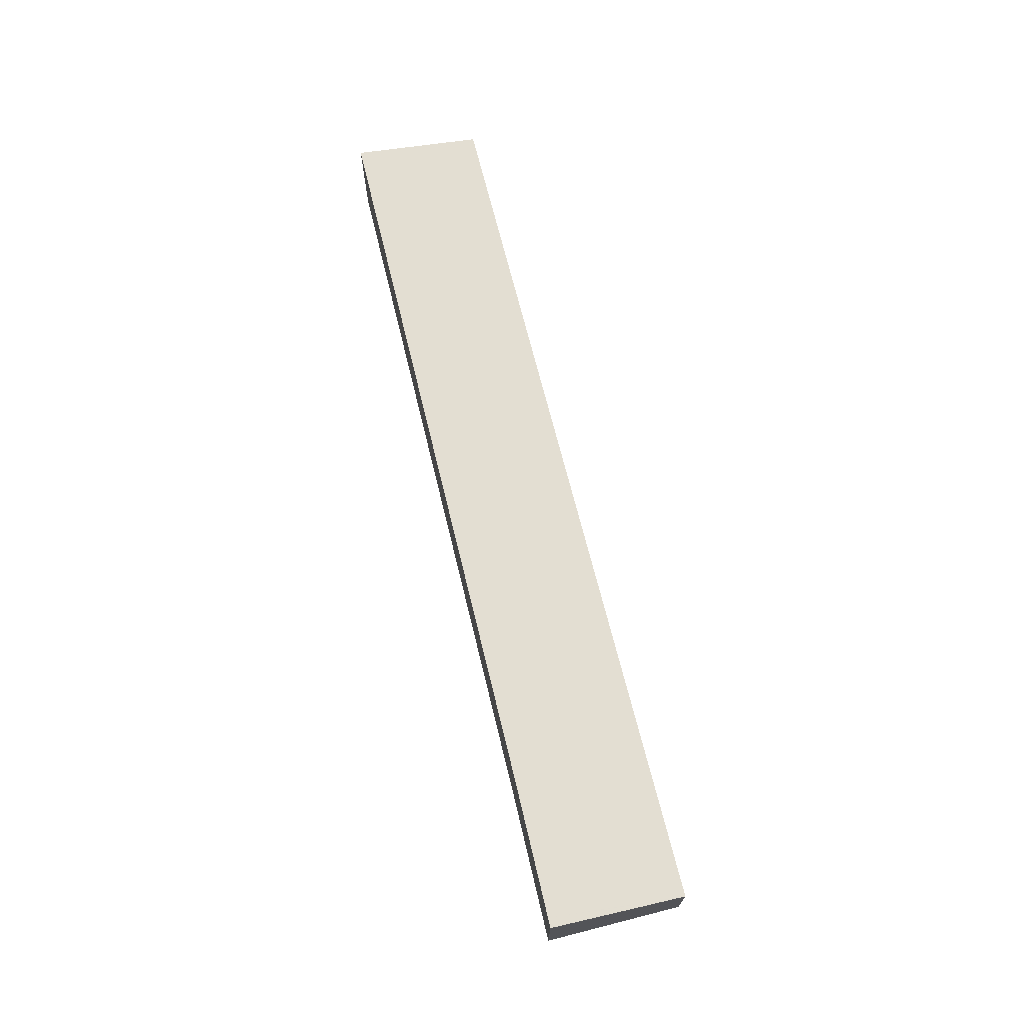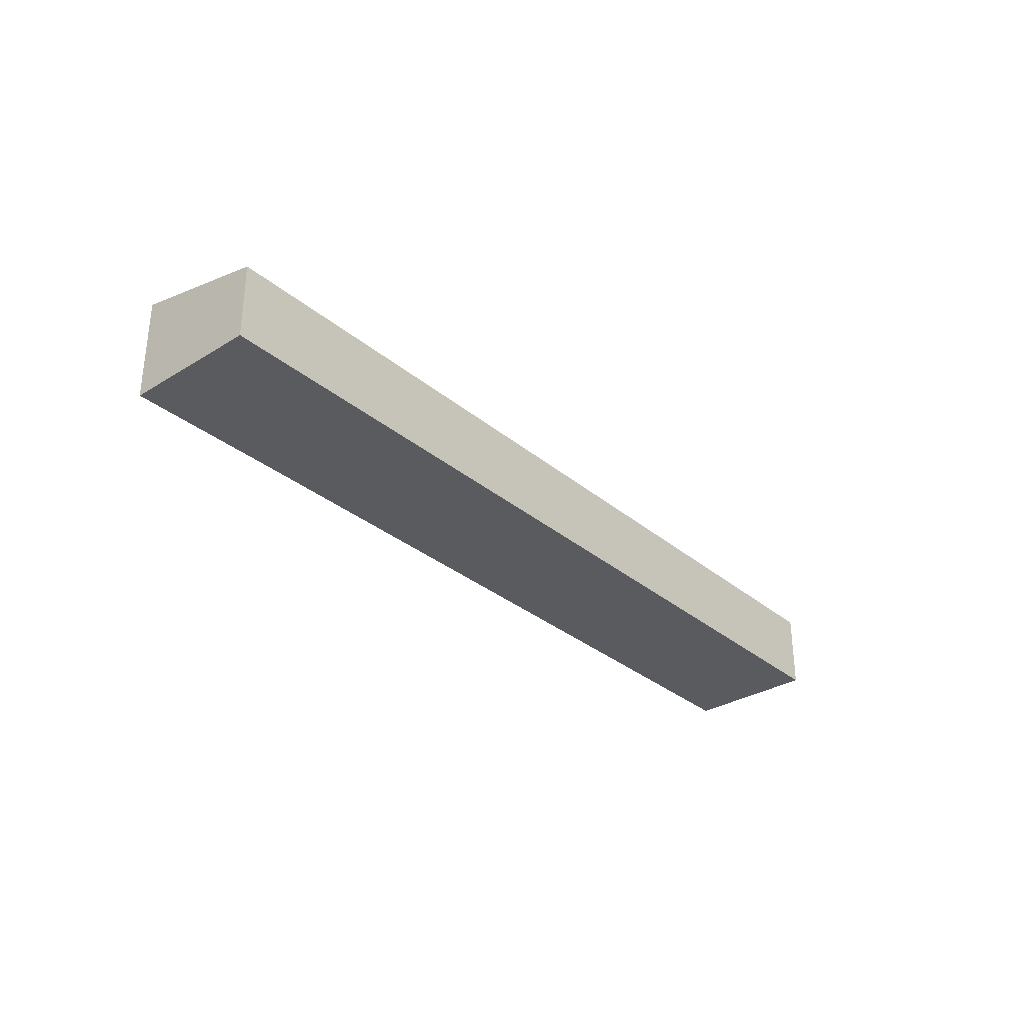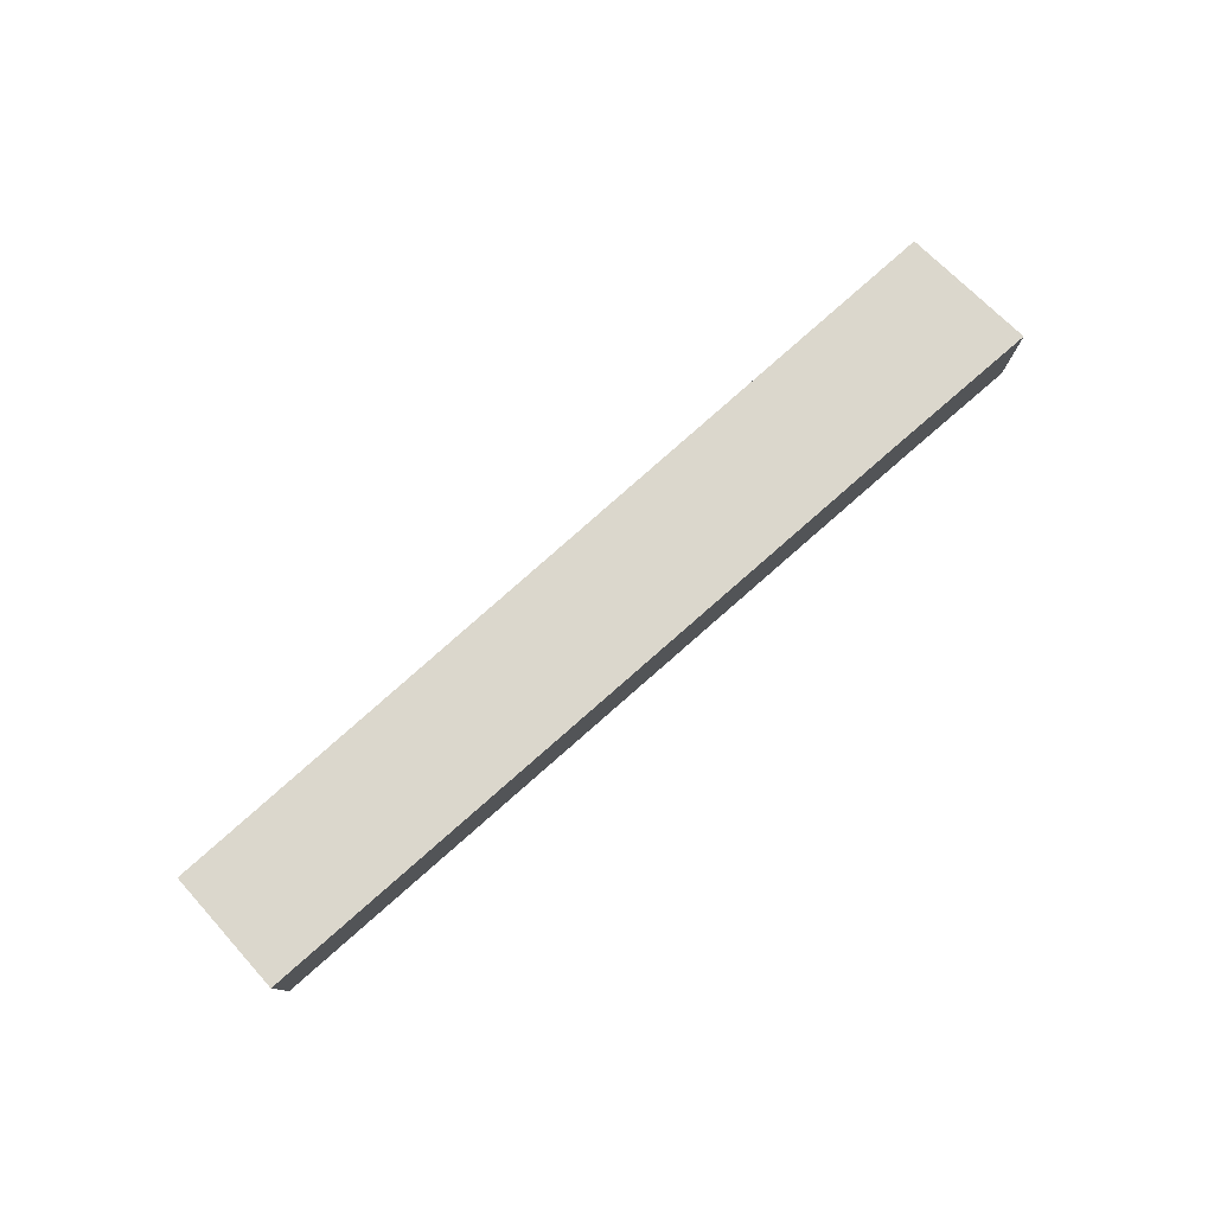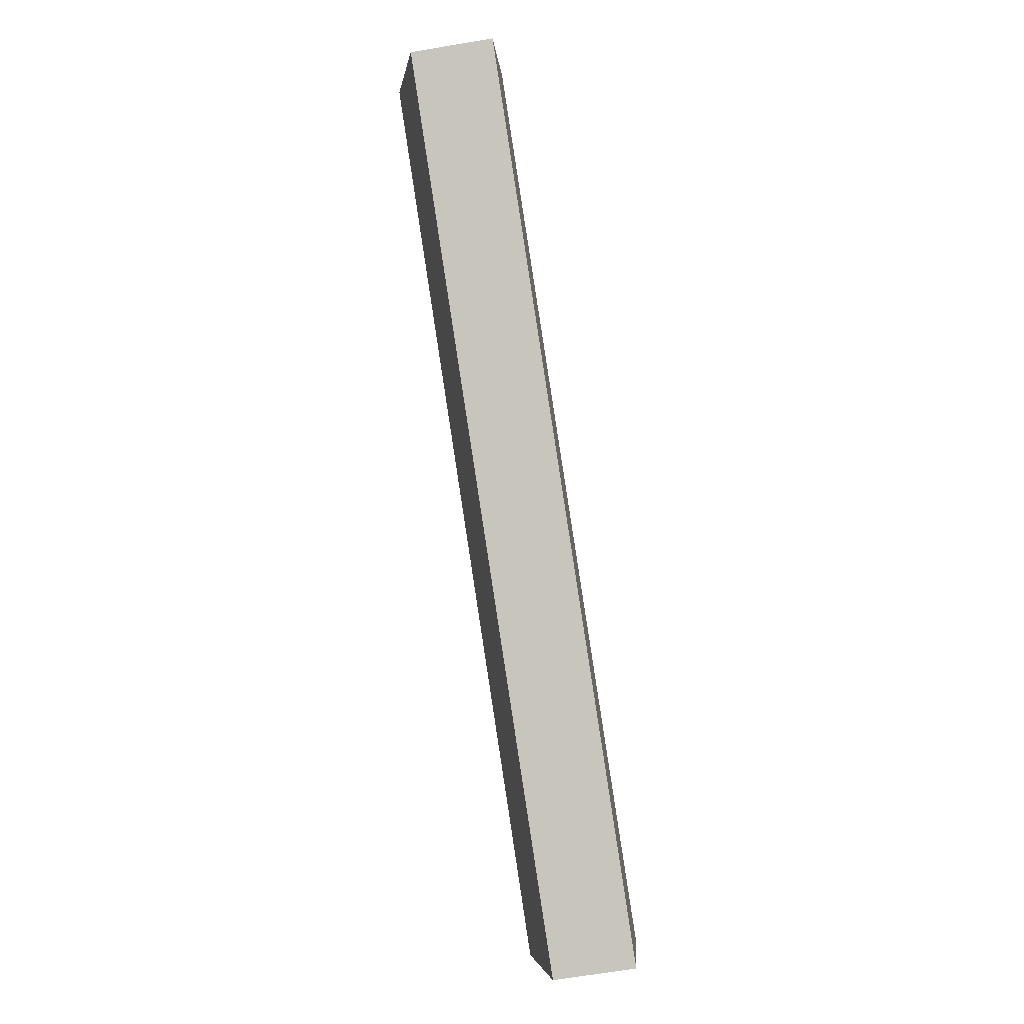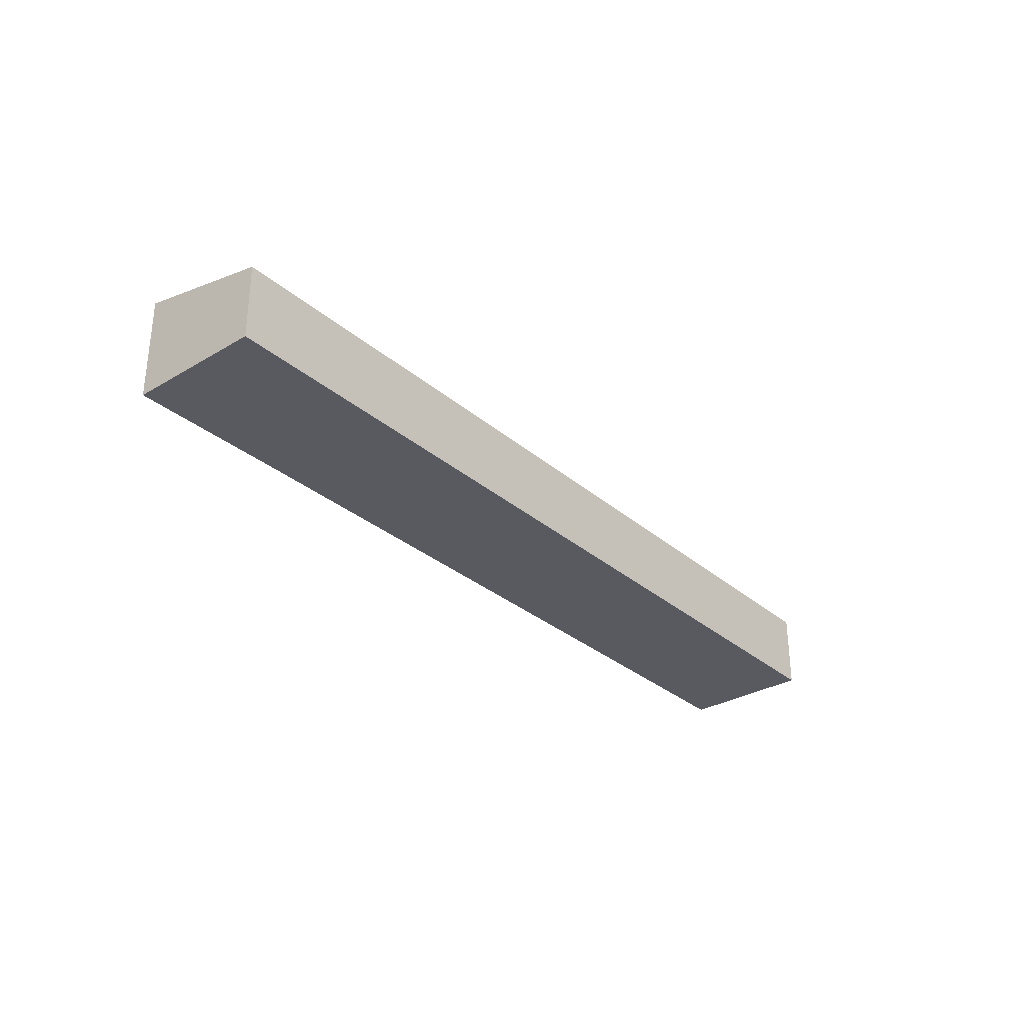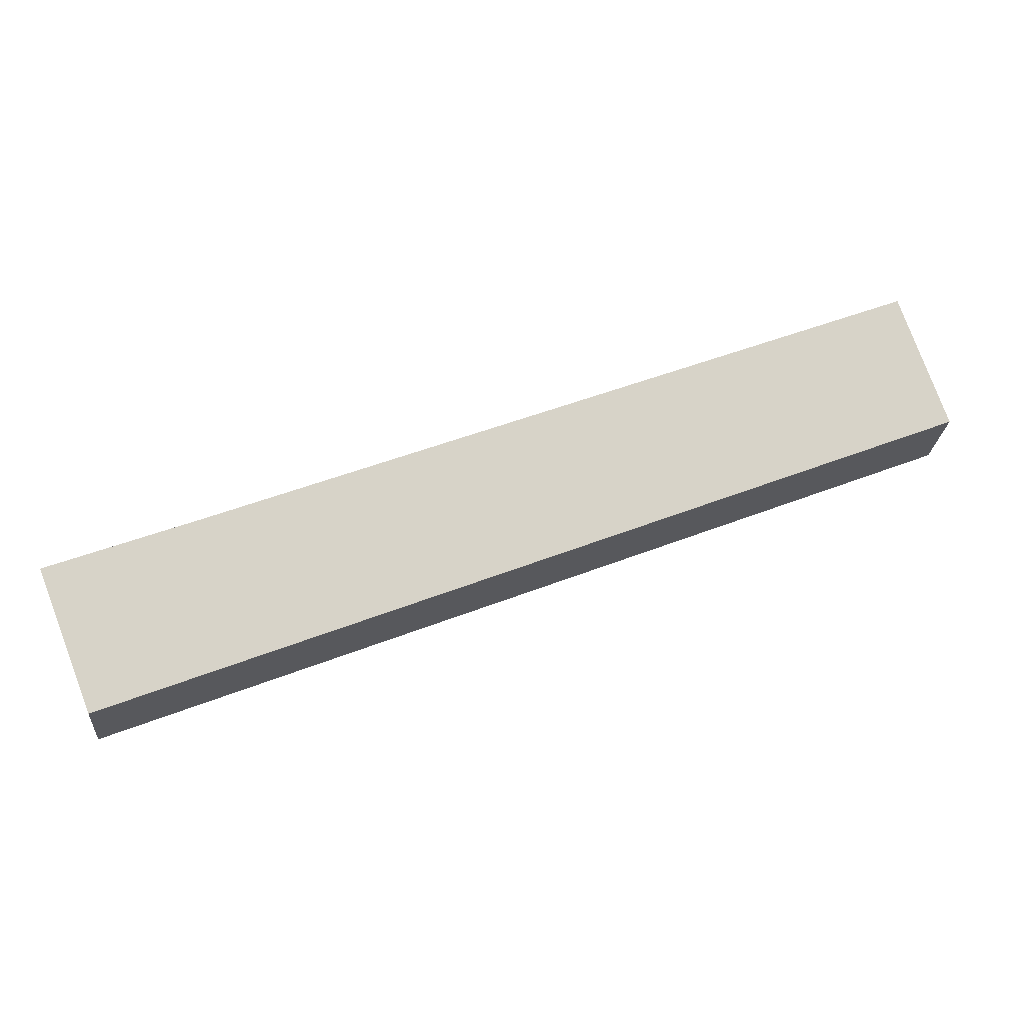
<metadata>
{"format":"obj","ext":"obj","renderer":"f3d","projection":"perspective","resolution":1024,"background":"white","views":[{"elev":70.1,"azim":97.5,"up":"+Y"},{"elev":-32.4,"azim":152.6,"up":"+Y"},{"elev":78.4,"azim":-20.1,"up":"+Y"},{"elev":-69.9,"azim":-80.6,"up":"+Z"},{"elev":-31.9,"azim":151.8,"up":"+Y"},{"elev":-23.6,"azim":175.5,"up":"+Z"}]}
</metadata>
<code>
v  1.839 3.841 4.374
v  29.88 2.859 -11.83
v  0 2.859 1.751e-16
v  26.55 3.881 -5.198
v  28.84 3.888 -6.07
v  31.4 3.896 -7.043
v  30.04 2.945 -11.44
v  31.73 3.888 -7.213
v  31.74 3.897 -7.174
v  1.839 -2.678e-16 4.374
v  26.55 3.183e-16 -5.198
v  28.84 3.717e-16 -6.07
v  31.4 4.313e-16 -7.043
v  31.74 4.393e-16 -7.174
v  31.73 4.417e-16 -7.213
v  30.04 7.005e-16 -11.44
v  29.88 7.242e-16 -11.83
v  0 0 0
g defaultobject
f 1 2 3
f 2 1 4
f 2 4 5
f 2 5 6
f 2 6 7
f 7 6 8
f 8 6 9
f 10 4 1
f 4 10 11
f 4 11 5
f 5 11 12
f 5 12 6
f 6 12 13
f 6 13 9
f 9 13 14
f 14 8 9
f 8 14 7
f 7 14 15
f 7 15 16
f 7 16 2
f 2 16 17
f 17 3 2
f 3 17 18
f 3 10 1
f 10 3 18
f 13 15 14
f 15 13 16
f 16 13 17
f 17 13 18
f 18 13 12
f 18 12 11
f 18 11 10

</code>
